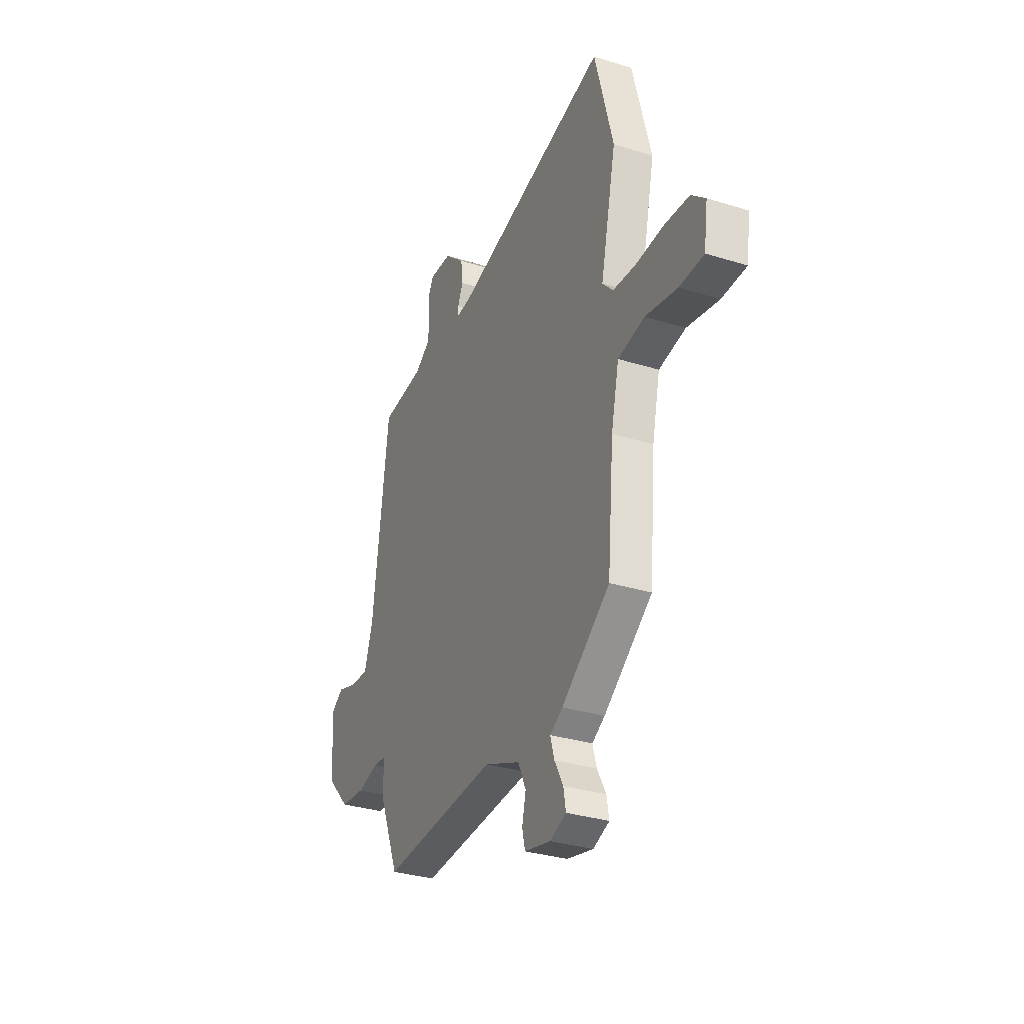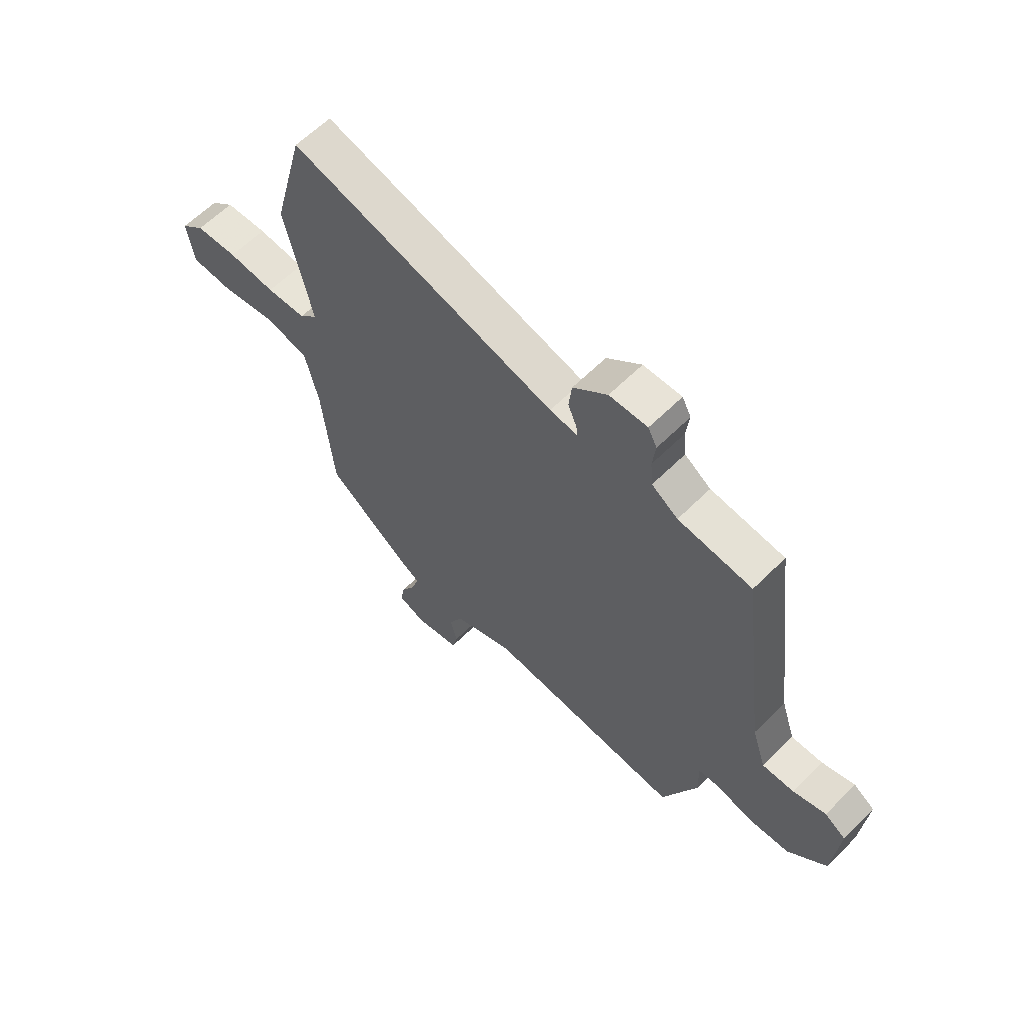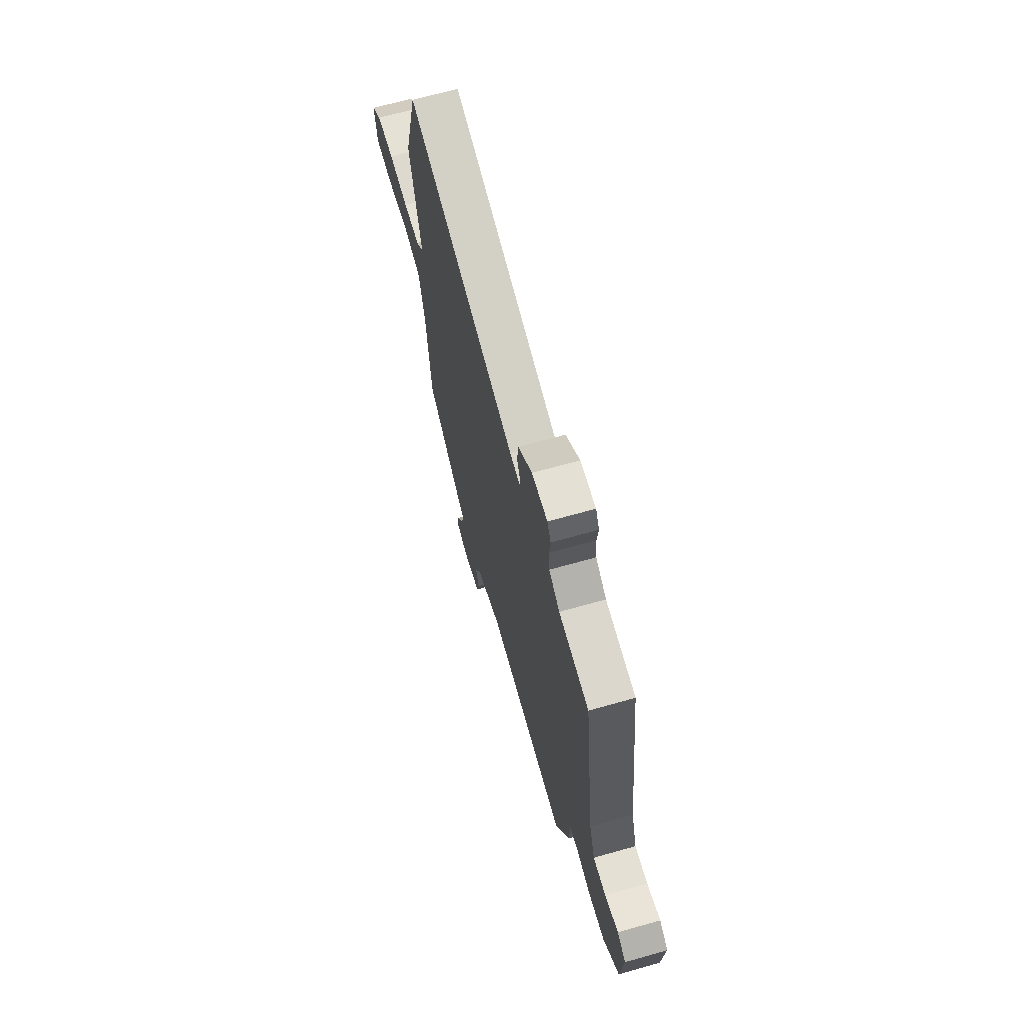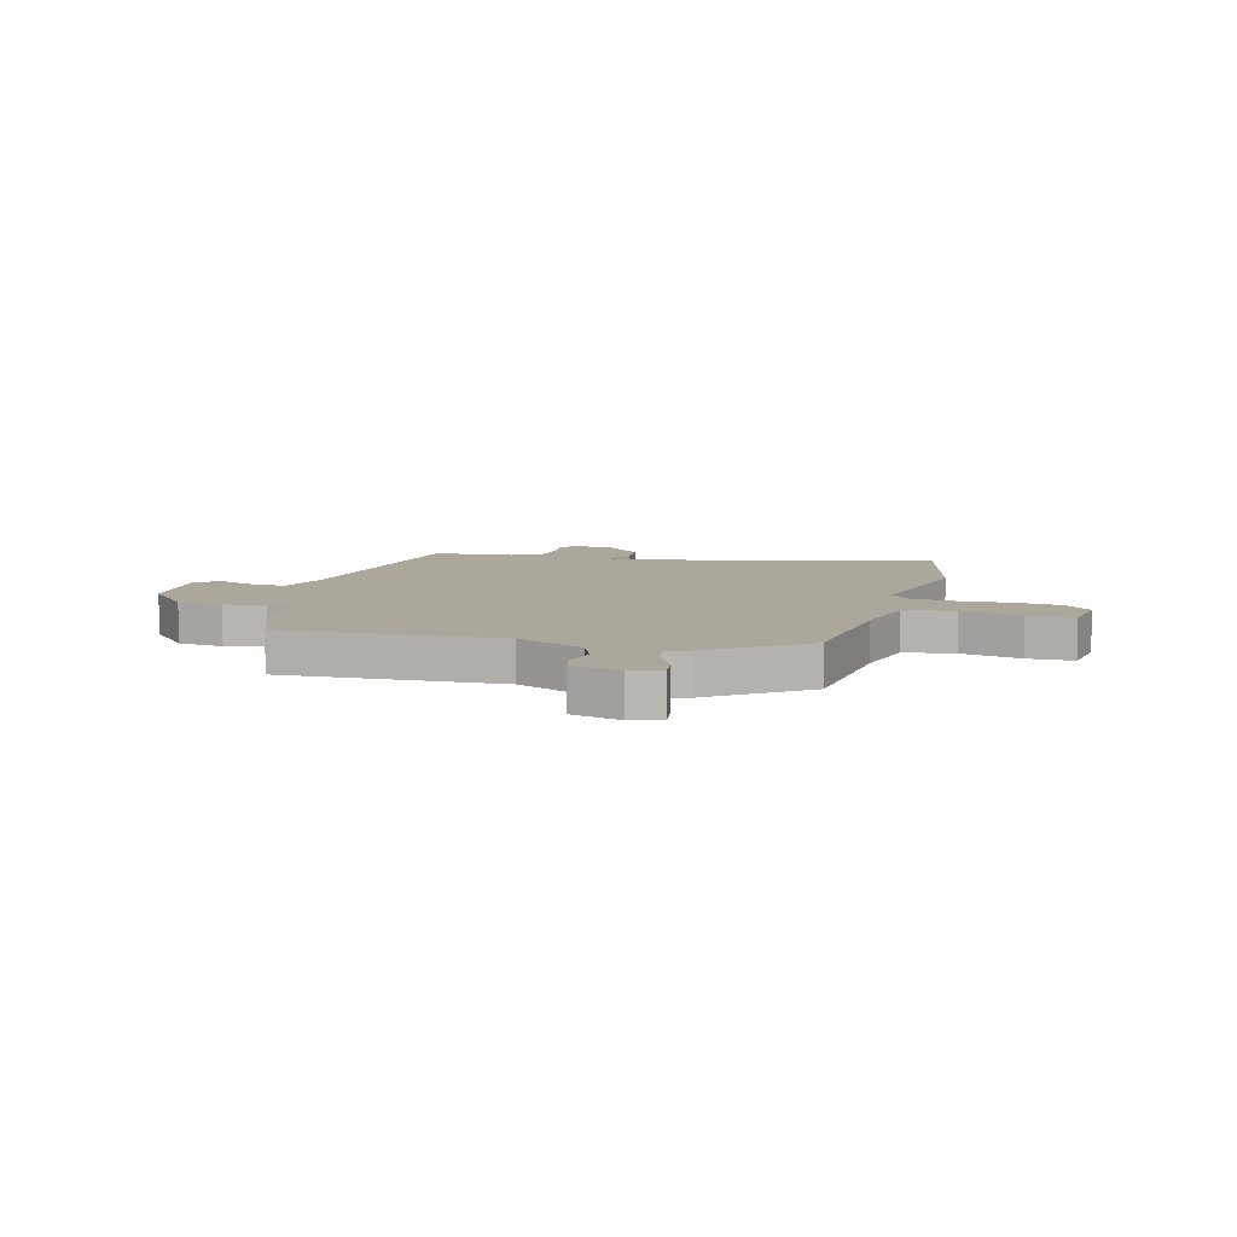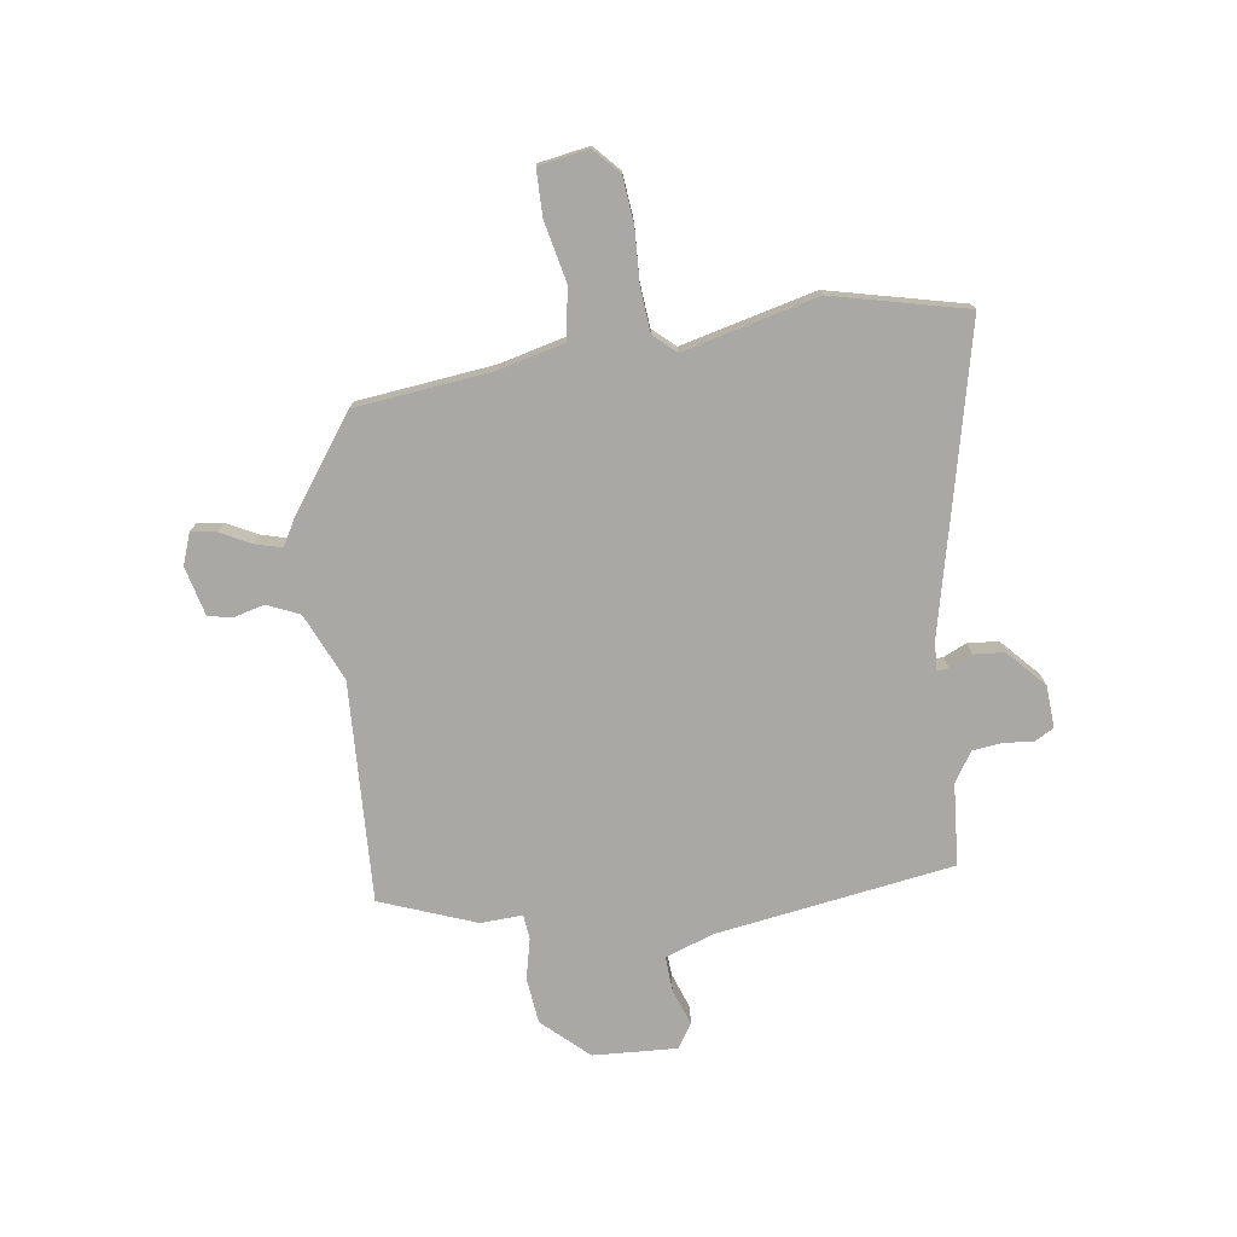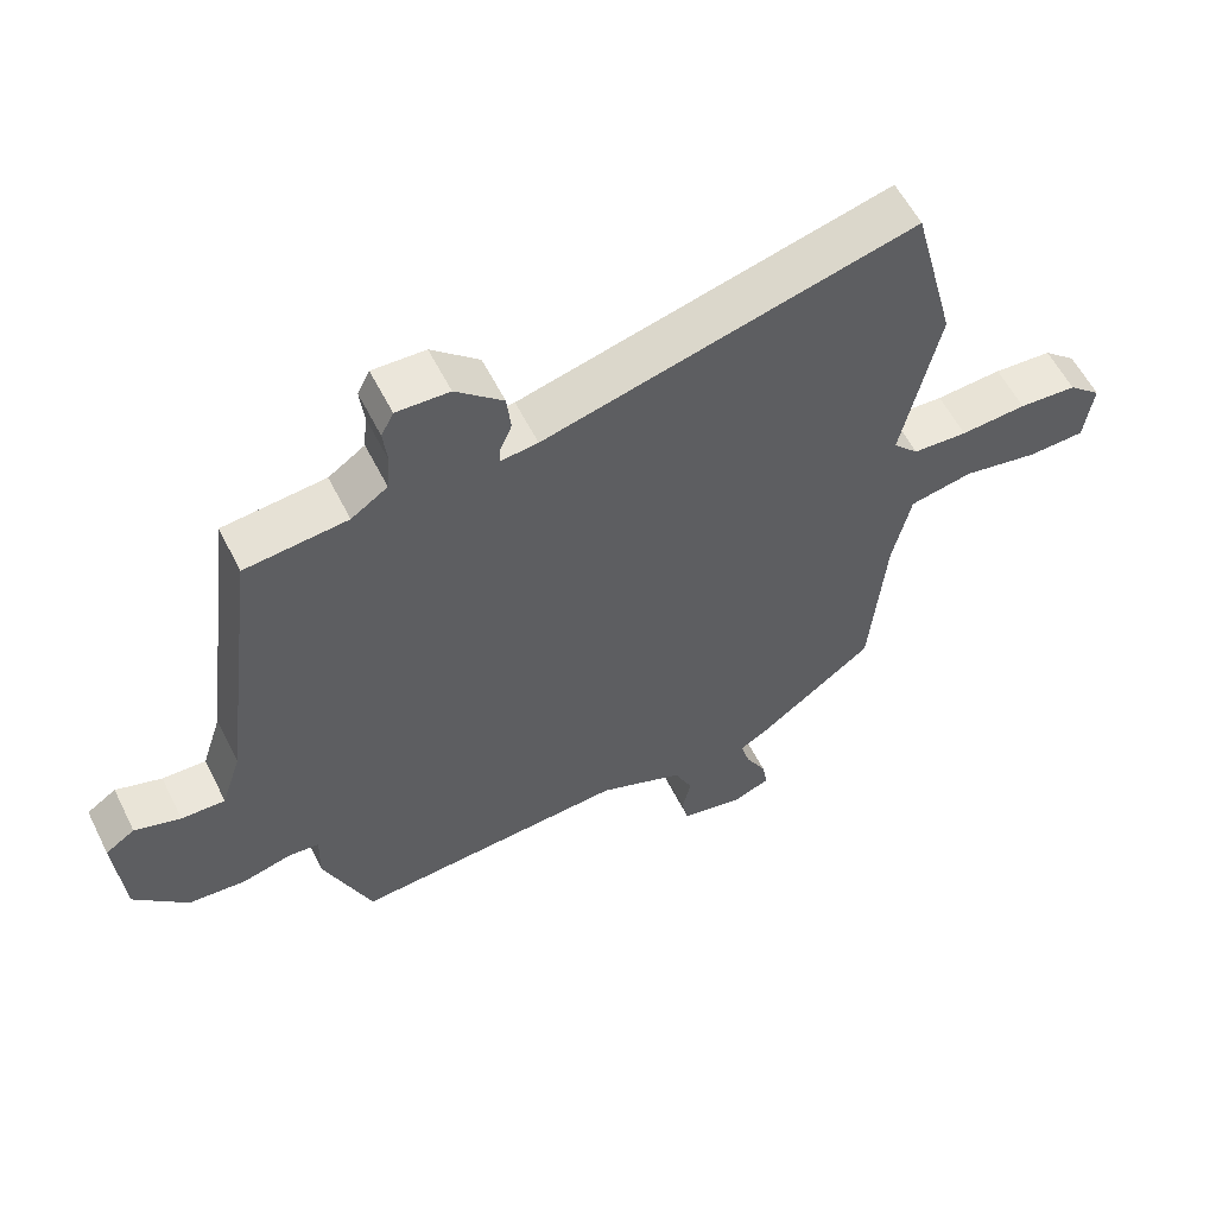
<metadata>
{"format":"obj","ext":"obj","renderer":"f3d","projection":"perspective","resolution":1024,"background":"white","views":[{"elev":-31.7,"azim":-113.8,"up":"+Z"},{"elev":62.0,"azim":44.9,"up":"+Z"},{"elev":67.7,"azim":74.2,"up":"+Z"},{"elev":8.4,"azim":-163.3,"up":"+Y"},{"elev":-75.1,"azim":-80.5,"up":"+Y"},{"elev":57.8,"azim":153.5,"up":"+Z"}]}
</metadata>
<code>
v -0.466 0.07 -0.377
v -0.488 0.07 -0.128
v -0.515 0.07 -0.007
v -0.607 0.07 0.011
v -0.717 0.07 -0.01
v -0.801 0.07 -0.007
v -0.814 0.07 0.085
v -0.766 0.07 0.127
v -0.681 0.07 0.133
v -0.585 0.07 0.126
v -0.505 0.07 0.131
v -0.468 0.07 0.17
v -0.522 0.07 0.415
v -0.458 0.07 0.658
v 0.081 0.07 0.519
v 0.136 0.07 0.513
v 0.135 0.07 0.535
v 0.117 0.07 0.577
v 0.123 0.07 0.633
v 0.192 0.07 0.694
v 0.269 0.07 0.697
v 0.287 0.07 0.662
v 0.281 0.07 0.608
v 0.286 0.07 0.554
v 0.339 0.07 0.518
v 0.488 0.07 0.503
v 0.544 0.07 0.069
v 0.573 0.07 -0.02
v 0.637 0.07 -0.018
v 0.704 0.07 0.004
v 0.747 0.07 -0.025
v 0.735 0.07 -0.178
v 0.657 0.07 -0.259
v 0.573 0.07 -0.266
v 0.5 0.07 -0.247
v 0.455 0.07 -0.251
v 0.457 0.07 -0.327
v 0.387 0.07 -0.499
v -0.013 0.07 -0.471
v -0.137 0.07 -0.522
v -0.164 0.07 -0.58
v -0.151 0.07 -0.637
v -0.161 0.07 -0.68
v -0.251 0.07 -0.7
v -0.307 0.07 -0.678
v -0.299 0.07 -0.632
v -0.269 0.07 -0.577
v -0.255 0.07 -0.529
v -0.299 0.07 -0.503
v -0.466 0 -0.377
v -0.488 0 -0.128
v -0.515 0 -0.007
v -0.607 0 0.011
v -0.717 0 -0.01
v -0.801 0 -0.007
v -0.814 0 0.085
v -0.766 0 0.127
v -0.681 0 0.133
v -0.585 0 0.126
v -0.505 0 0.131
v -0.468 0 0.17
v -0.522 0 0.415
v -0.458 0 0.658
v 0.081 0 0.519
v 0.136 0 0.513
v 0.135 0 0.535
v 0.117 0 0.577
v 0.123 0 0.633
v 0.192 0 0.694
v 0.269 0 0.697
v 0.287 0 0.662
v 0.281 0 0.608
v 0.286 0 0.554
v 0.339 0 0.518
v 0.488 0 0.503
v 0.544 0 0.069
v 0.573 0 -0.02
v 0.637 0 -0.018
v 0.704 0 0.004
v 0.747 0 -0.025
v 0.735 0 -0.178
v 0.657 0 -0.259
v 0.573 0 -0.266
v 0.5 0 -0.247
v 0.455 0 -0.251
v 0.457 0 -0.327
v 0.387 0 -0.499
v -0.013 0 -0.471
v -0.137 0 -0.522
v -0.164 0 -0.58
v -0.151 0 -0.637
v -0.161 0 -0.68
v -0.251 0 -0.7
v -0.307 0 -0.678
v -0.299 0 -0.632
v -0.269 0 -0.577
v -0.255 0 -0.529
v -0.299 0 -0.503
f 48 49 1 2
f 45 46 47
f 44 45 47
f 43 44 47
f 42 43 47
f 41 42 47
f 40 41 47 48
f 48 2 3
f 40 48 3
f 39 40 3
f 38 39 3
f 37 38 3
f 36 37 3
f 33 34 35
f 32 33 35
f 31 32 35
f 30 31 35
f 29 30 35
f 28 29 35 36
f 27 28 36 3
f 27 3 4
f 26 27 4
f 25 26 4
f 21 22 23
f 20 21 23
f 19 20 23
f 18 19 23
f 17 18 23
f 16 17 23 24
f 12 13 14 15
f 11 12 15 16
f 8 9 10
f 7 8 10
f 6 7 10
f 5 6 10
f 4 5 10
f 4 10 11
f 16 24 25
f 11 16 25
f 4 11 25
f 51 50 98 97
f 96 95 94
f 96 94 93
f 96 93 92
f 96 92 91
f 96 91 90
f 97 96 90 89
f 52 51 97
f 52 97 89
f 52 89 88
f 52 88 87
f 52 87 86
f 52 86 85
f 84 83 82
f 84 82 81
f 84 81 80
f 84 80 79
f 84 79 78
f 85 84 78 77
f 52 85 77 76
f 53 52 76
f 53 76 75
f 53 75 74
f 72 71 70
f 72 70 69
f 72 69 68
f 72 68 67
f 72 67 66
f 73 72 66 65
f 64 63 62 61
f 65 64 61 60
f 59 58 57
f 59 57 56
f 59 56 55
f 59 55 54
f 59 54 53
f 60 59 53
f 74 73 65
f 74 65 60
f 74 60 53
f 1 50 51 2
f 2 51 52 3
f 3 52 53 4
f 4 53 54 5
f 5 54 55 6
f 6 55 56 7
f 7 56 57 8
f 8 57 58 9
f 9 58 59 10
f 10 59 60 11
f 11 60 61 12
f 12 61 62 13
f 13 62 63 14
f 14 63 64 15
f 15 64 65 16
f 16 65 66 17
f 17 66 67 18
f 18 67 68 19
f 19 68 69 20
f 20 69 70 21
f 21 70 71 22
f 22 71 72 23
f 23 72 73 24
f 24 73 74 25
f 25 74 75 26
f 26 75 76 27
f 27 76 77 28
f 28 77 78 29
f 29 78 79 30
f 30 79 80 31
f 31 80 81 32
f 32 81 82 33
f 33 82 83 34
f 34 83 84 35
f 35 84 85 36
f 36 85 86 37
f 37 86 87 38
f 38 87 88 39
f 39 88 89 40
f 40 89 90 41
f 41 90 91 42
f 42 91 92 43
f 43 92 93 44
f 44 93 94 45
f 45 94 95 46
f 46 95 96 47
f 47 96 97 48
f 48 97 98 49
f 49 98 50 1

</code>
